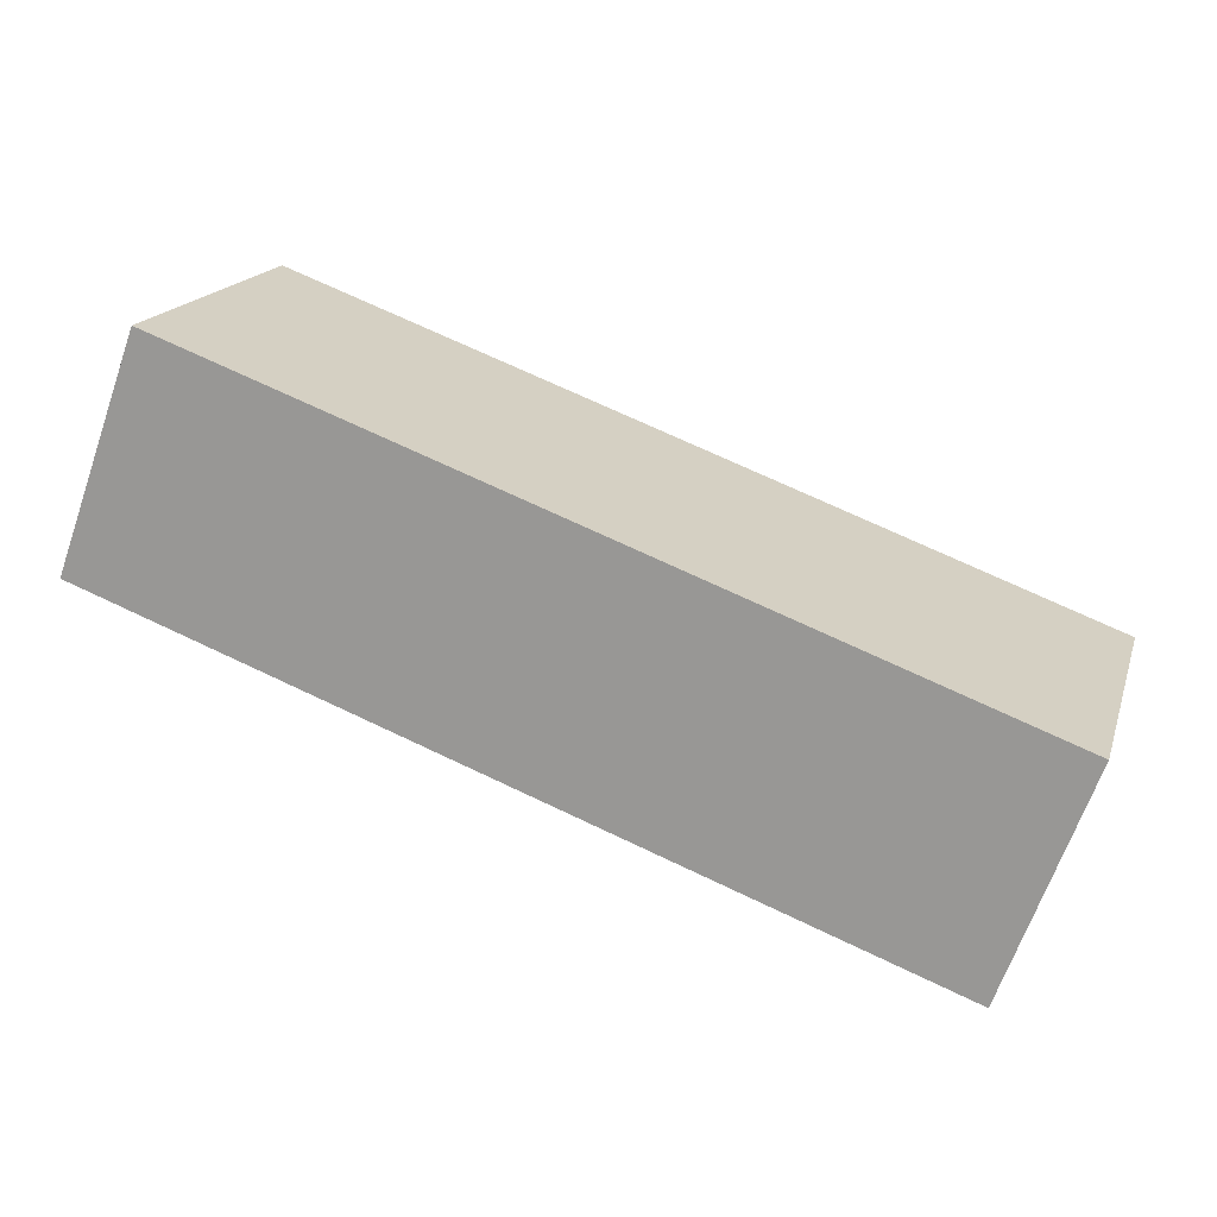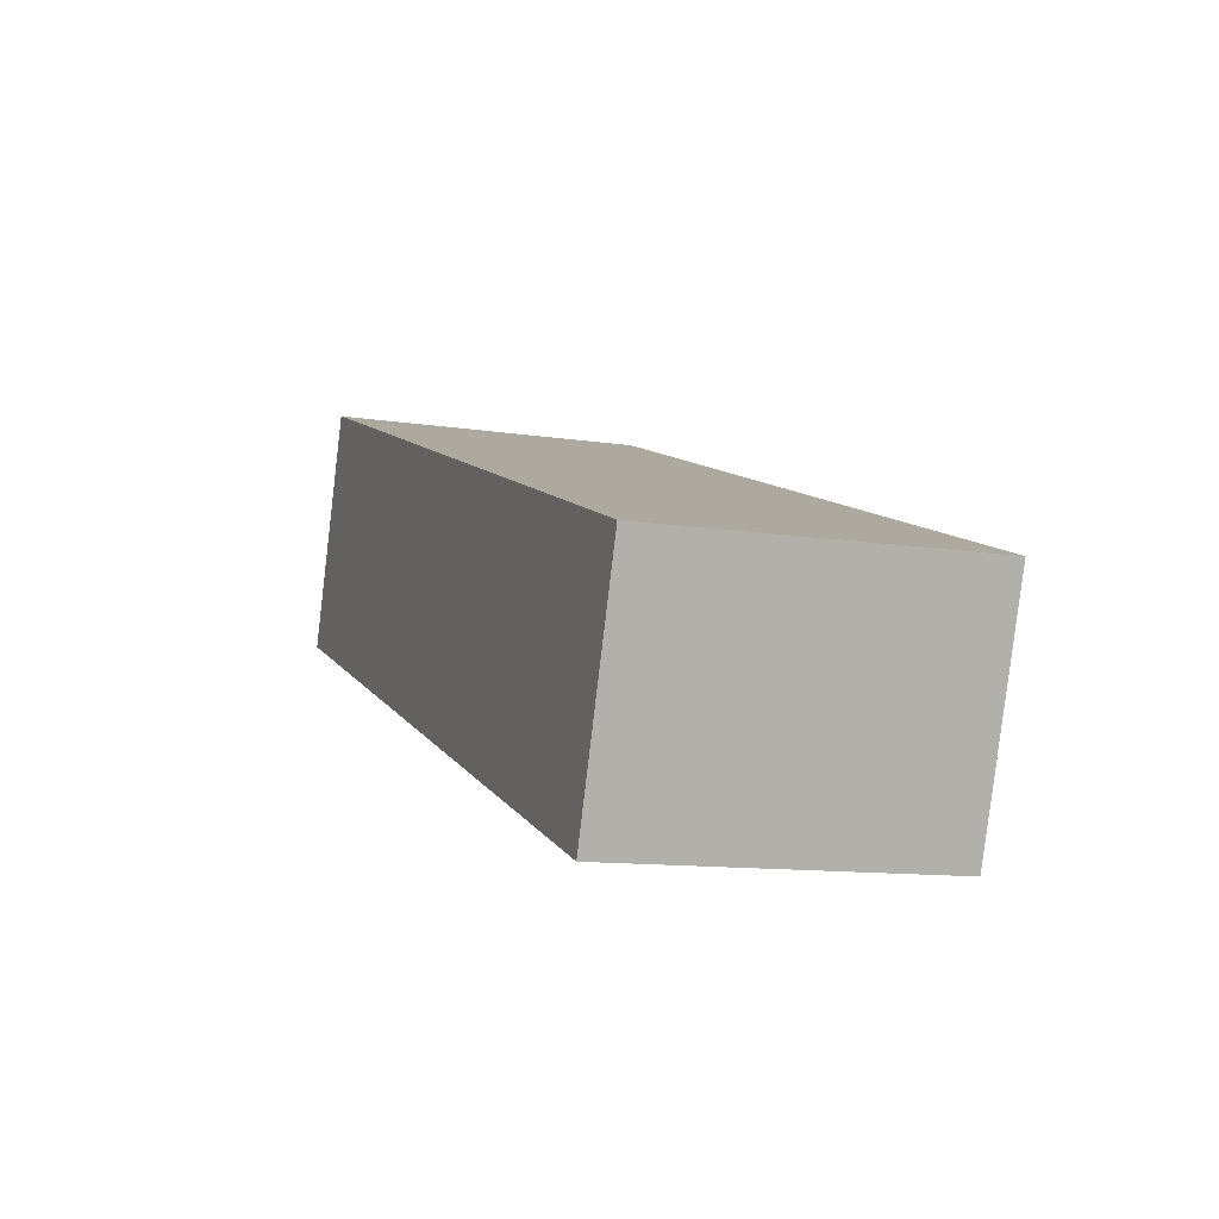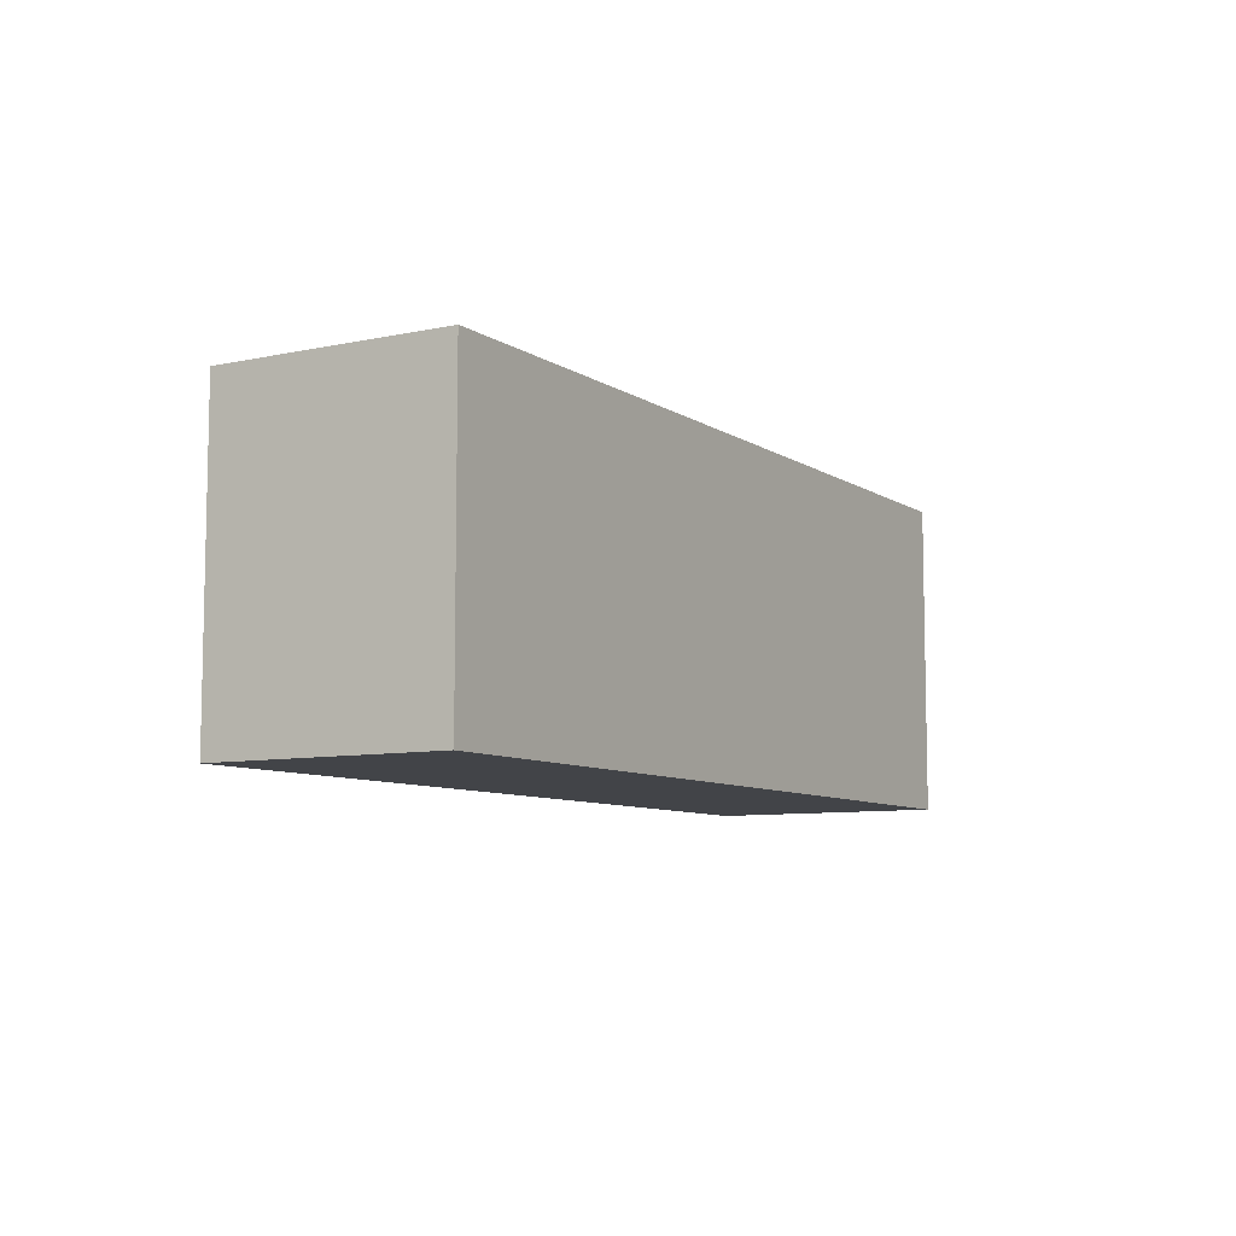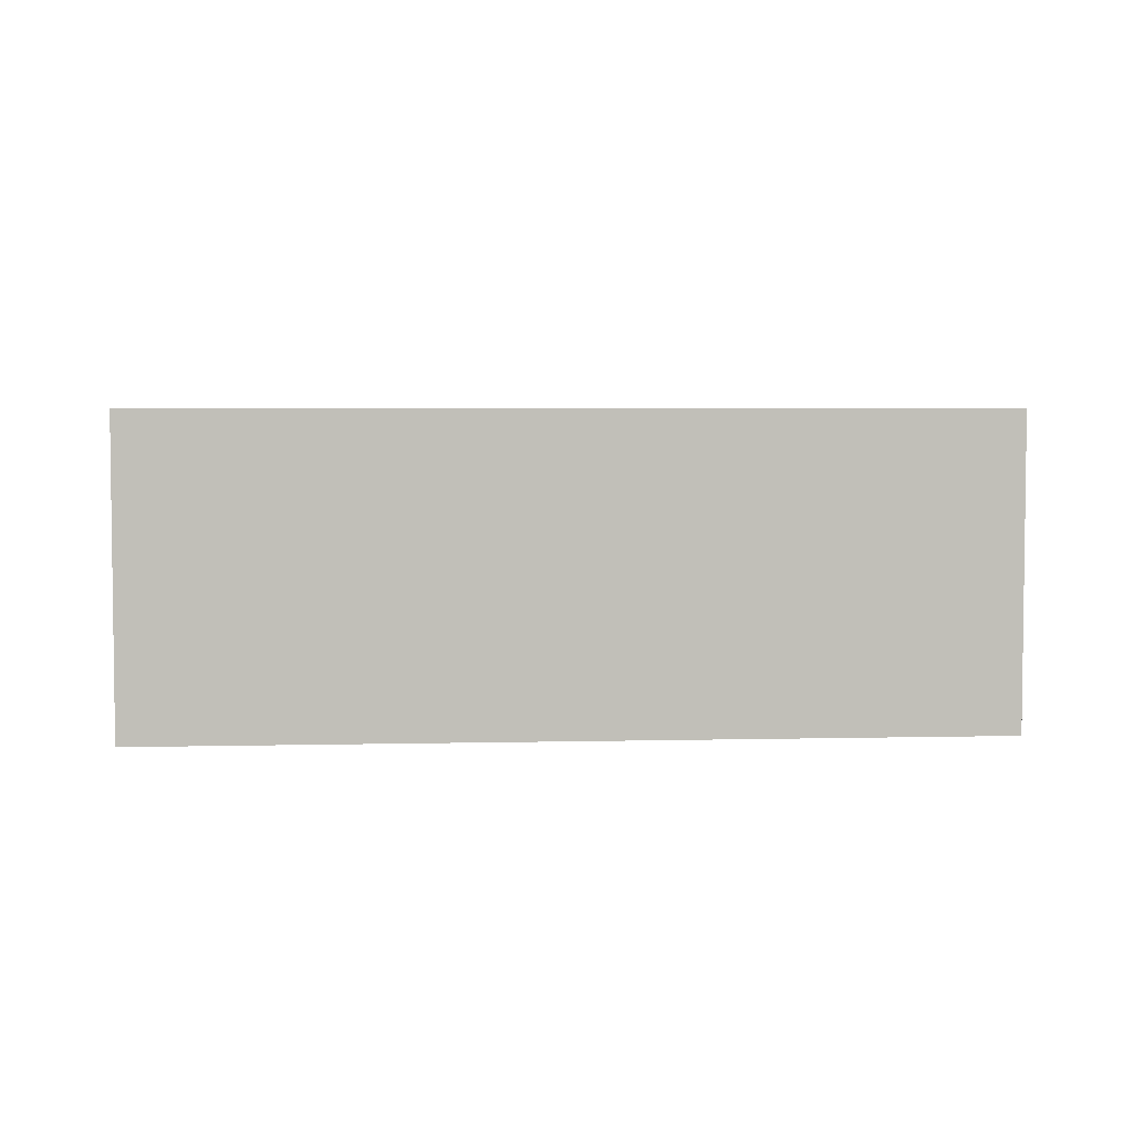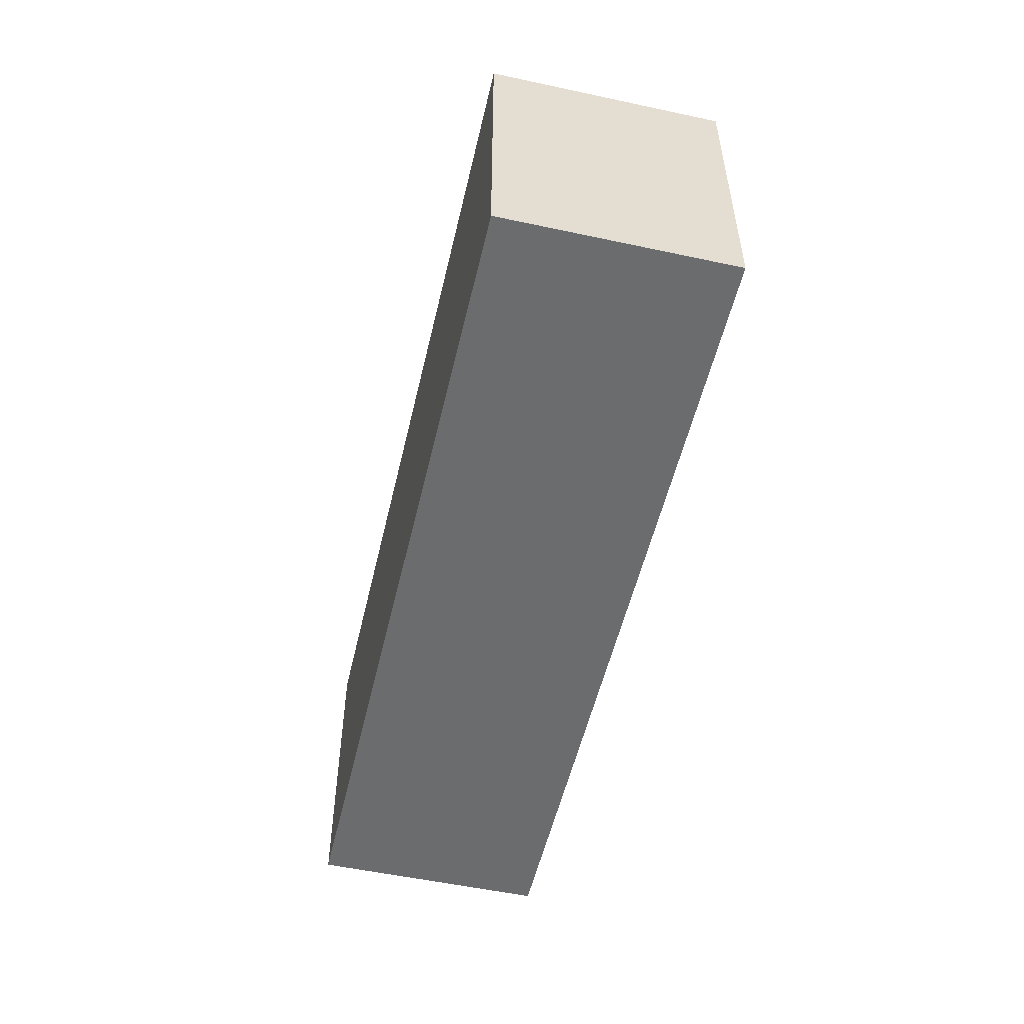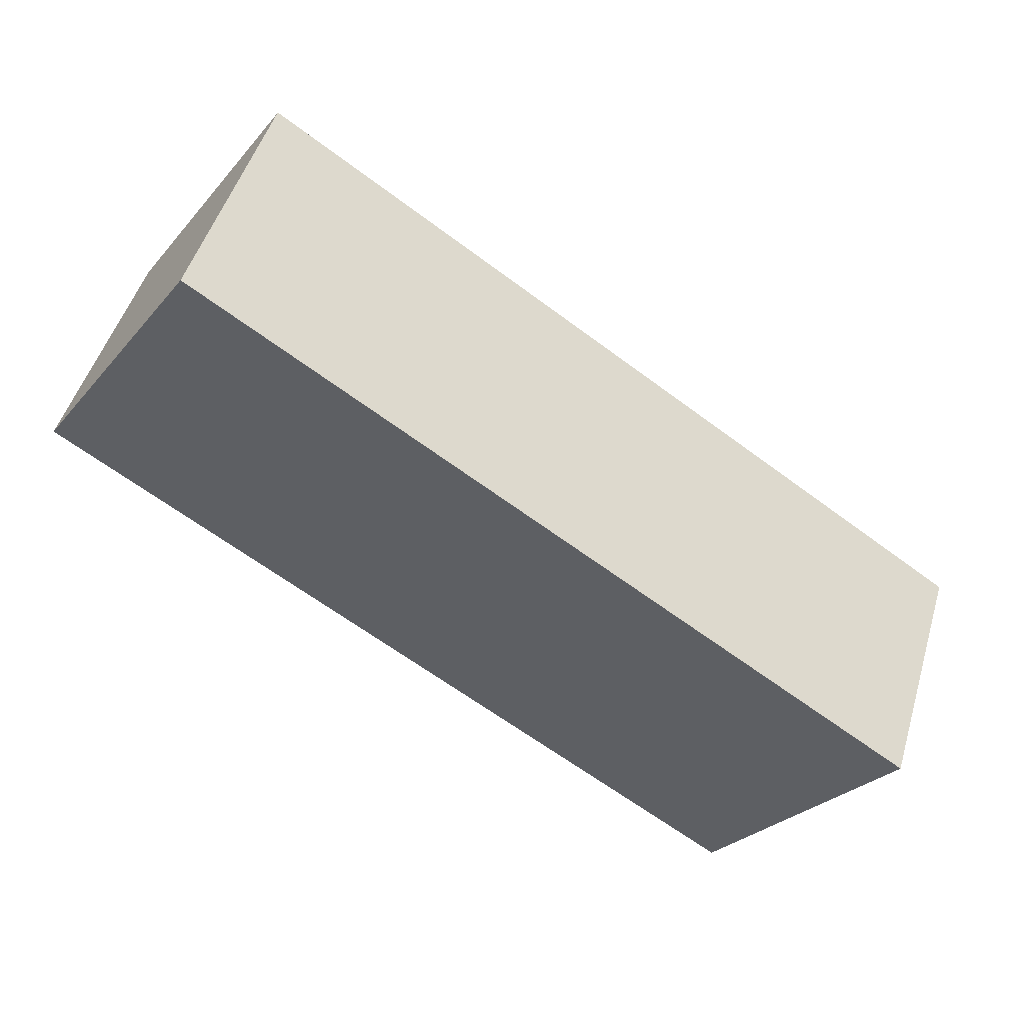
<metadata>
{"format":"obj","ext":"obj","renderer":"f3d","projection":"perspective","resolution":1024,"background":"white","views":[{"elev":17.5,"azim":15.5,"up":"+Z"},{"elev":-11.9,"azim":69.9,"up":"+Z"},{"elev":-8.1,"azim":141.0,"up":"+Y"},{"elev":4.3,"azim":-164.3,"up":"+Y"},{"elev":-53.6,"azim":-82.8,"up":"+Y"},{"elev":-27.9,"azim":-32.0,"up":"+Z"}]}
</metadata>
<code>
v  0 2.005 1.228e-16
v  5.676 2.005 -0.476
v  5.153 2.005 -1.902
v  0.523 2.005 1.427
v  5.153 1.165e-16 -1.902
v  0 0 0
v  0.523 -8.738e-17 1.427
v  5.676 2.915e-17 -0.476
g defaultobject
f 1 2 3
f 2 1 4
f 5 1 3
f 1 5 6
f 6 4 1
f 4 6 7
f 7 2 4
f 2 7 8
f 8 3 2
f 3 8 5
f 8 6 5
f 6 8 7

</code>
